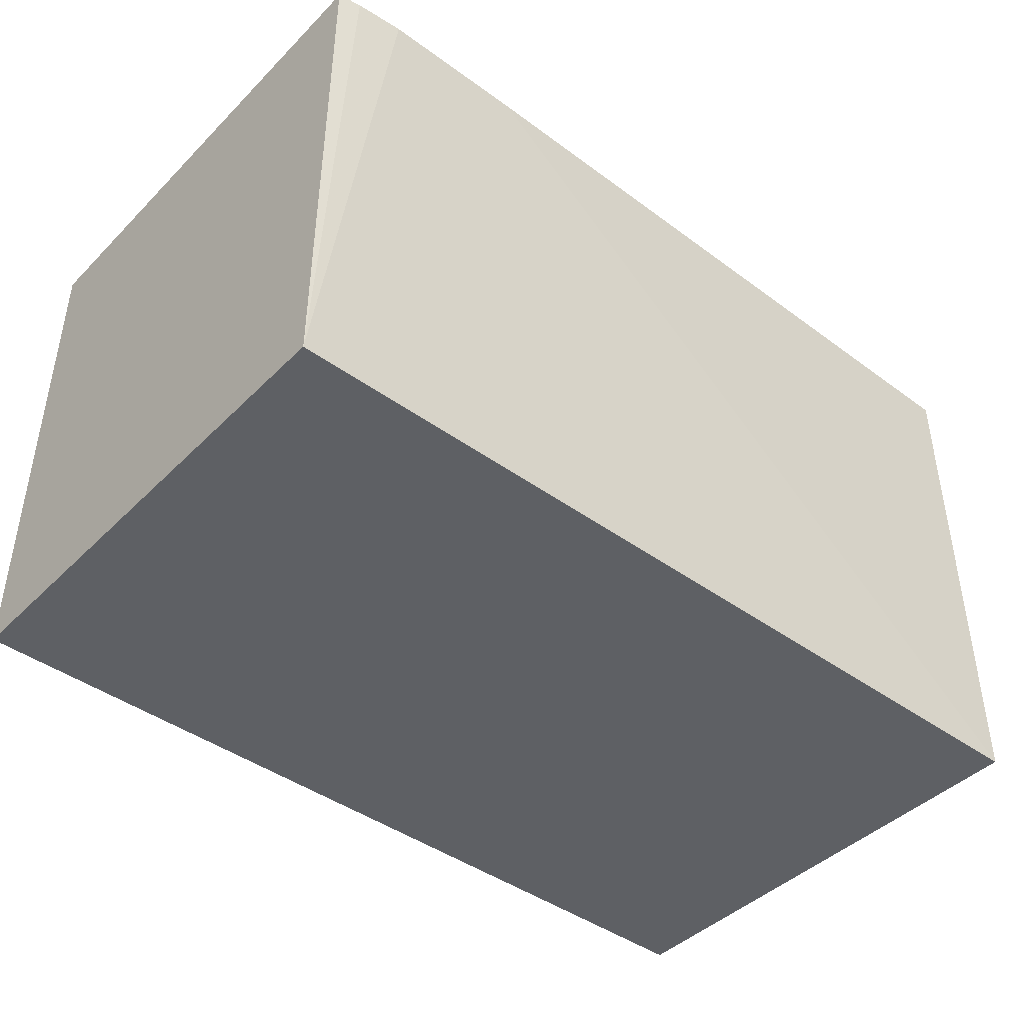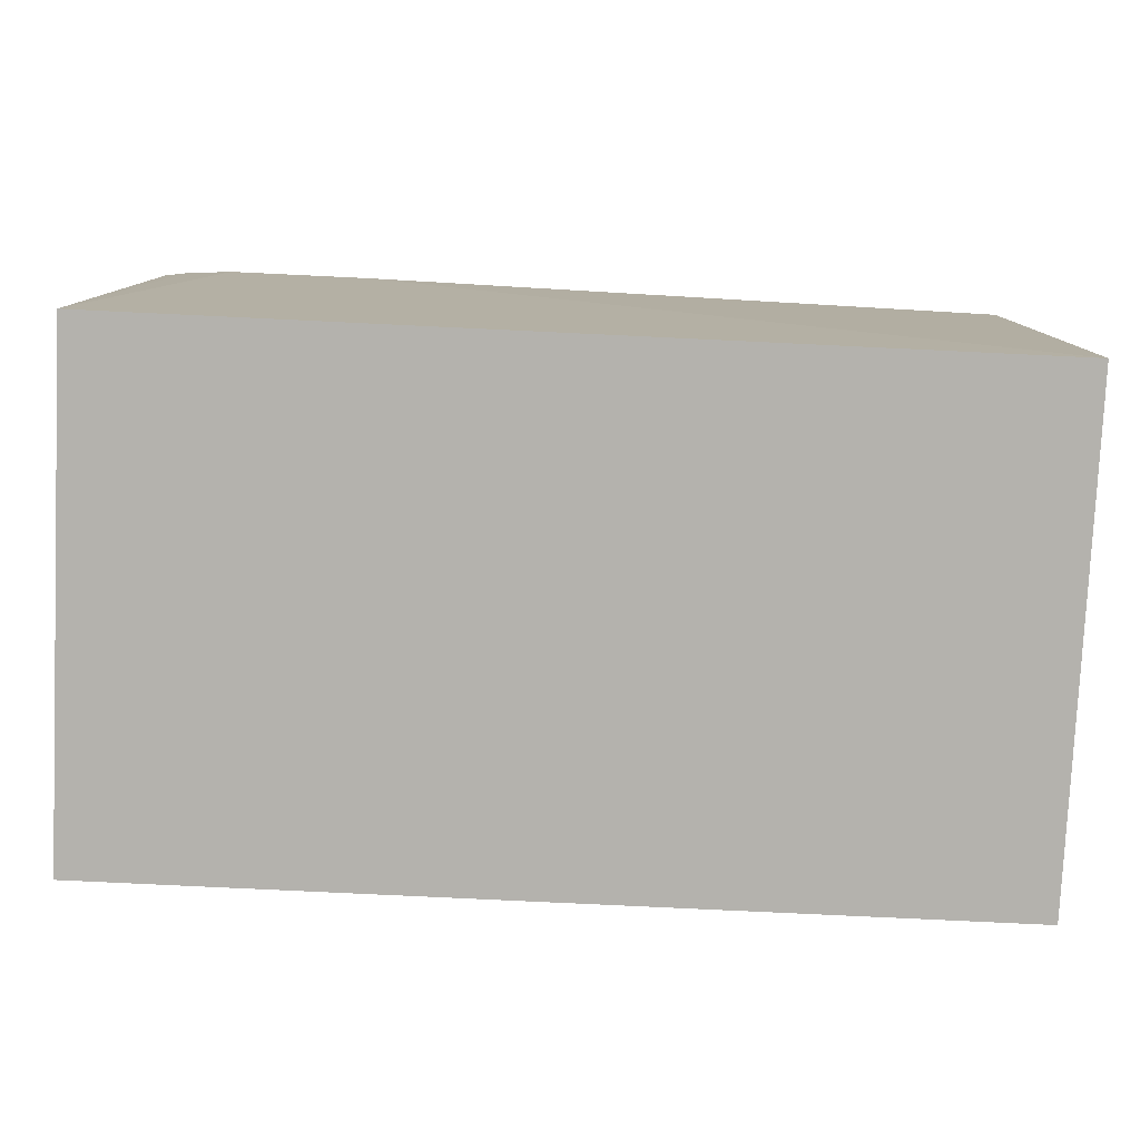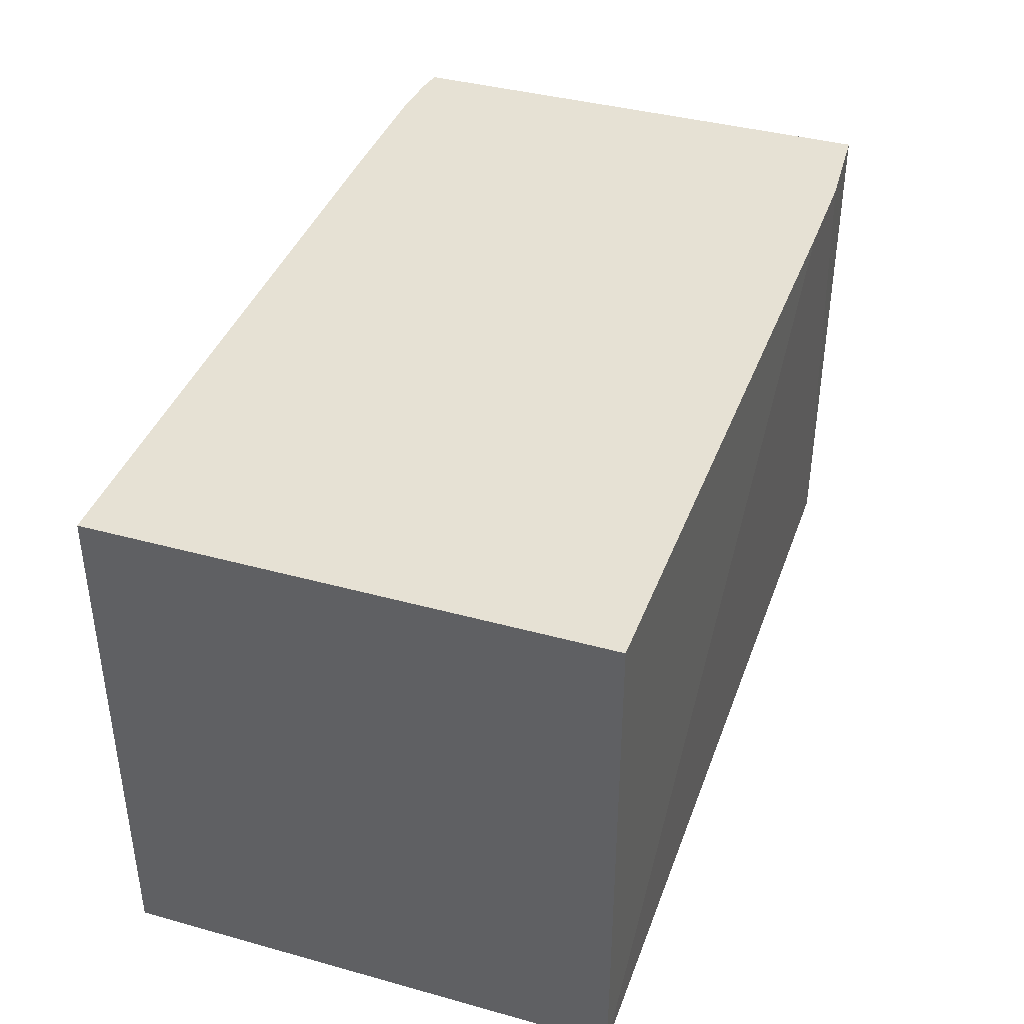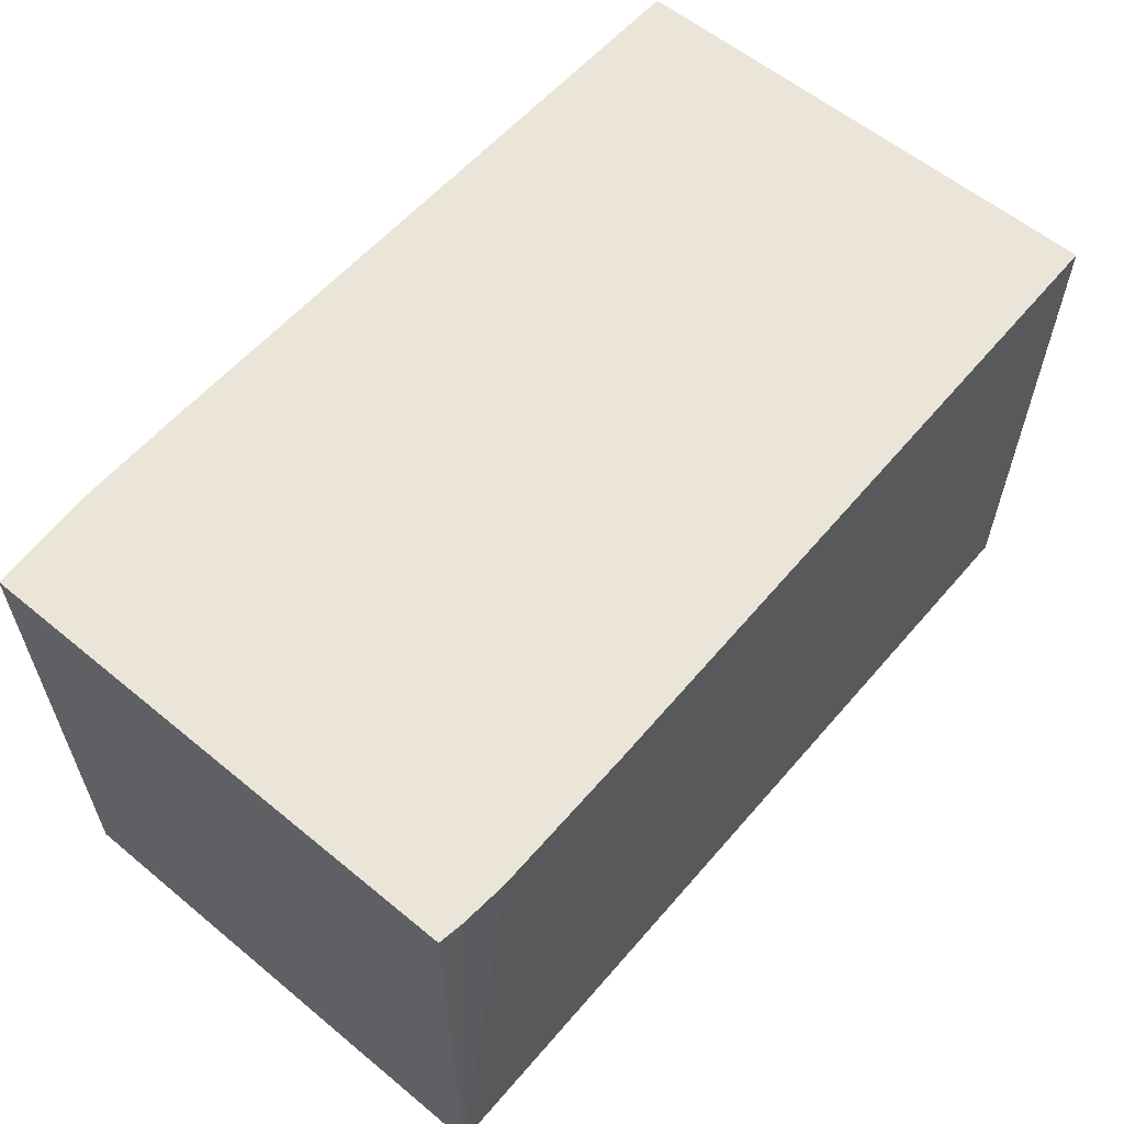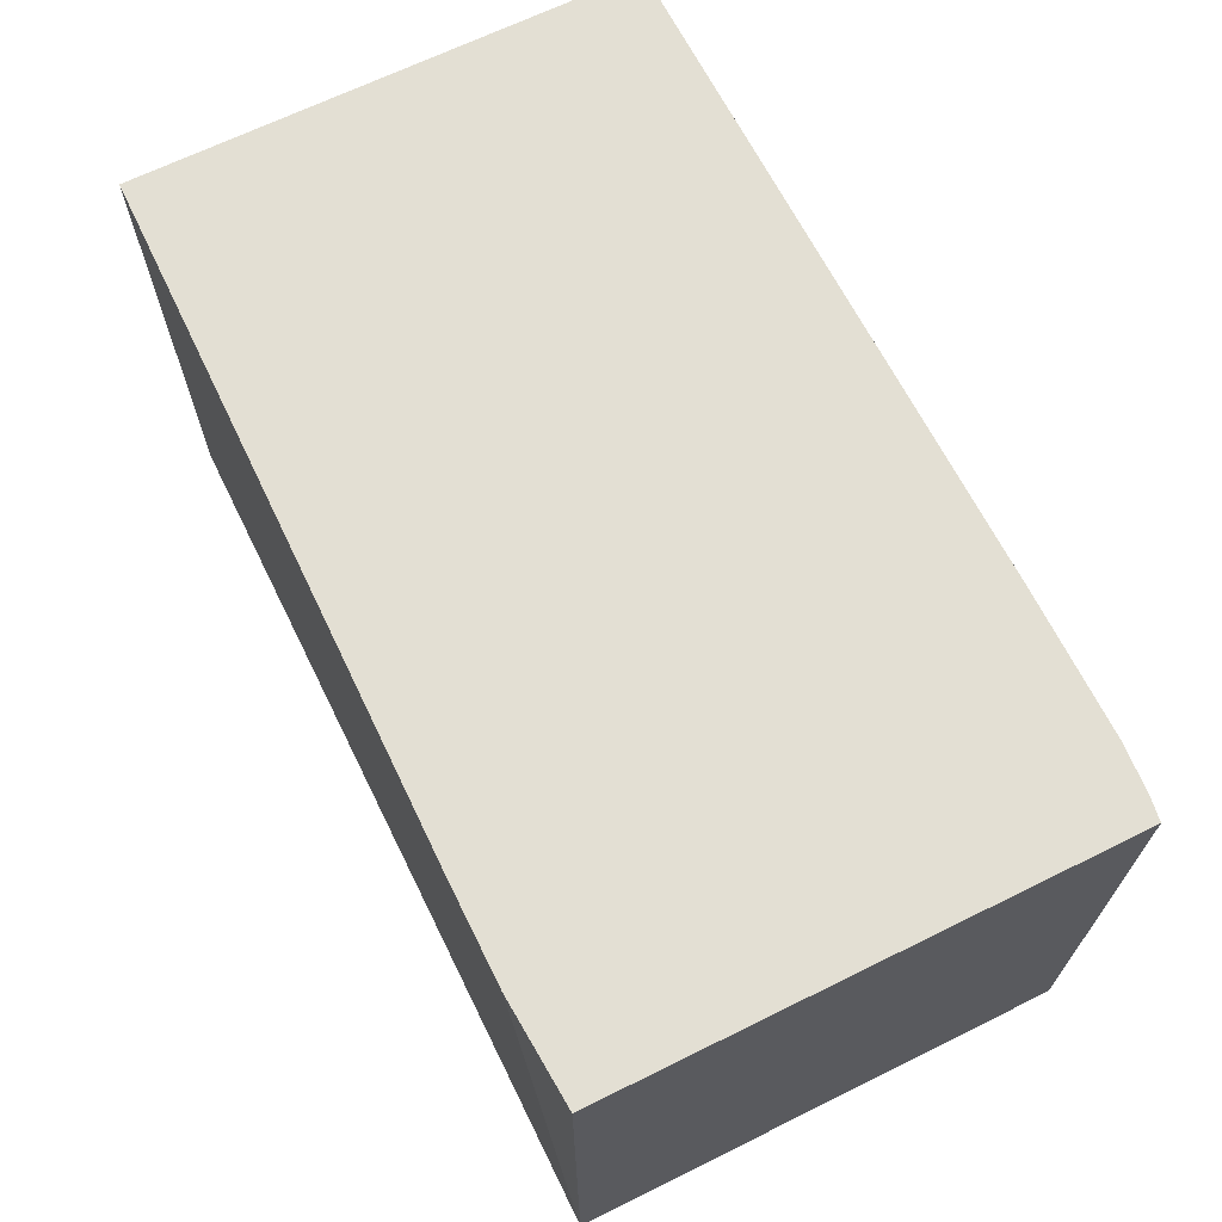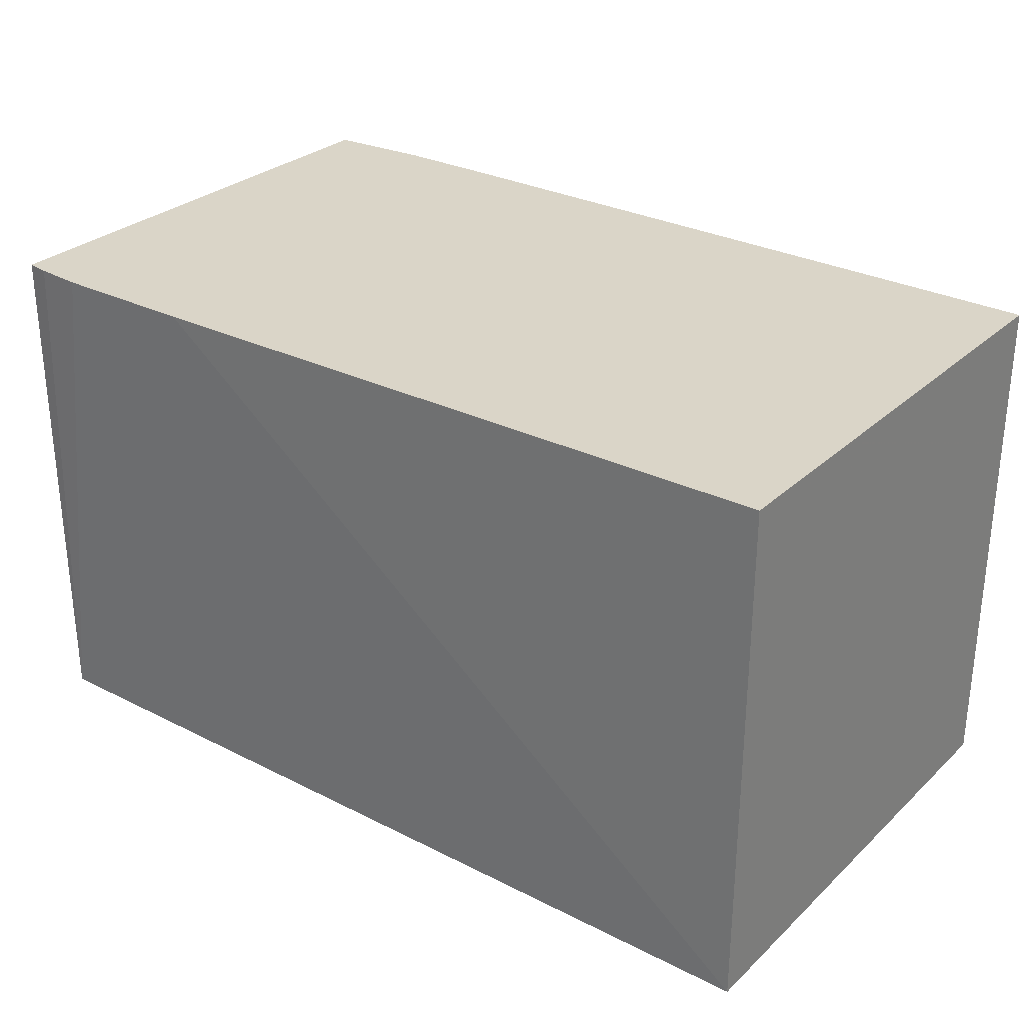
<metadata>
{"format":"obj","ext":"obj","renderer":"f3d","projection":"perspective","resolution":1024,"background":"white","views":[{"elev":-43.1,"azim":-40.7,"up":"+Z"},{"elev":-79.6,"azim":-2.7,"up":"+Z"},{"elev":39.3,"azim":109.0,"up":"+Z"},{"elev":59.1,"azim":-49.7,"up":"+Z"},{"elev":67.1,"azim":-116.3,"up":"+Z"},{"elev":29.1,"azim":36.9,"up":"+Z"}]}
</metadata>
<code>
v 0.1157 0.1069 -0.2077
v 0.1157 0.1069 -0.4302
v 0.1157 -0.1069 -0.2077
v 0.1603 0.11 -0.2077
v 0.1157 -0.1069 -0.4302
v 0.4938 0.1069 -0.4302
v 0.1255 -0.1084 -0.2077
v 0.2046 0.11 -0.2077
v 0.1456 -0.11 -0.2077
v 0.4938 -0.1069 -0.4302
v 0.4938 0.1069 -0.2077
v 0.2077 -0.11 -0.2077
v 0.4938 -0.1069 -0.2077
f 2 10 5
f 3 5 7
f 5 9 7
f 5 10 12
f 10 13 12
f 6 8 11
f 6 11 13
f 6 13 10
f 2 6 10
f 5 12 9
f 2 8 6
f 1 13 11
f 1 4 2
f 2 4 8
f 1 2 5
f 1 3 7
f 1 7 9
f 1 5 3
f 1 12 13
f 1 11 8
f 1 8 4
f 1 9 12

</code>
